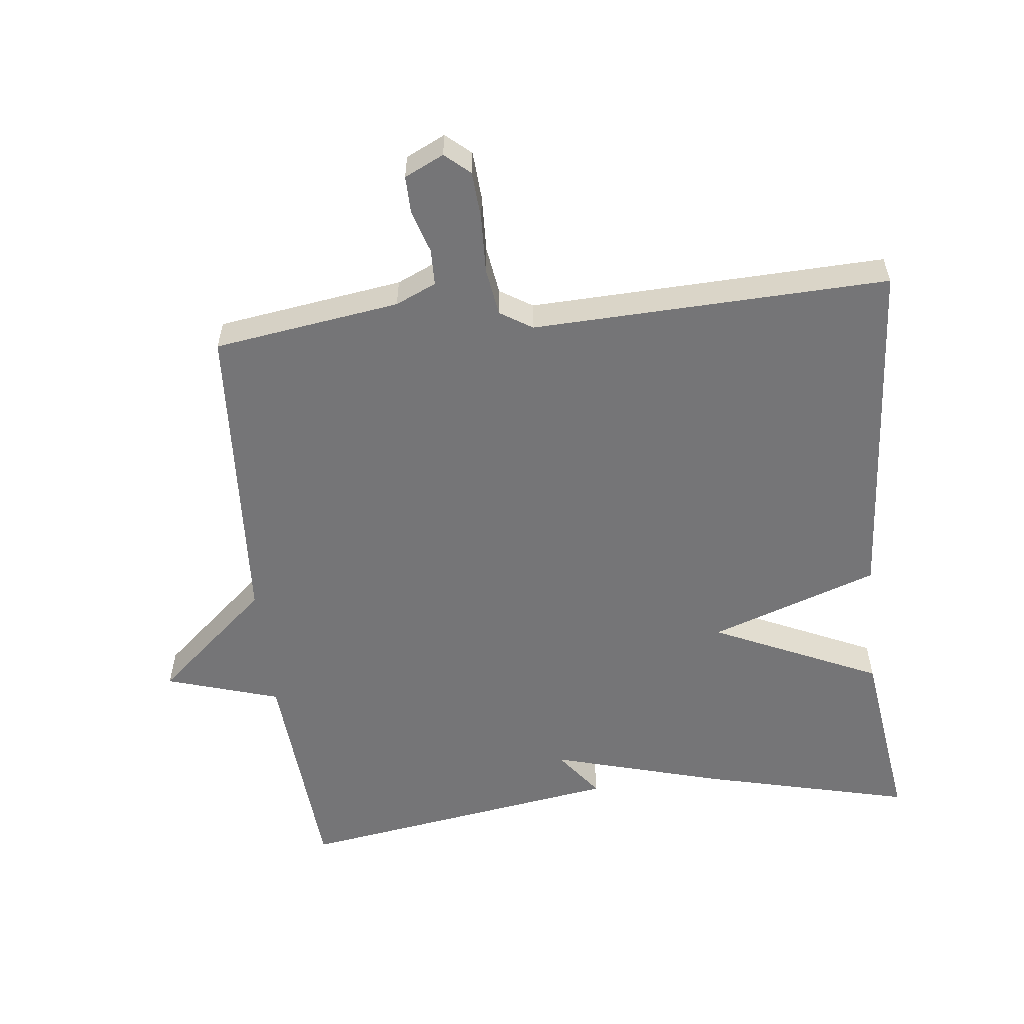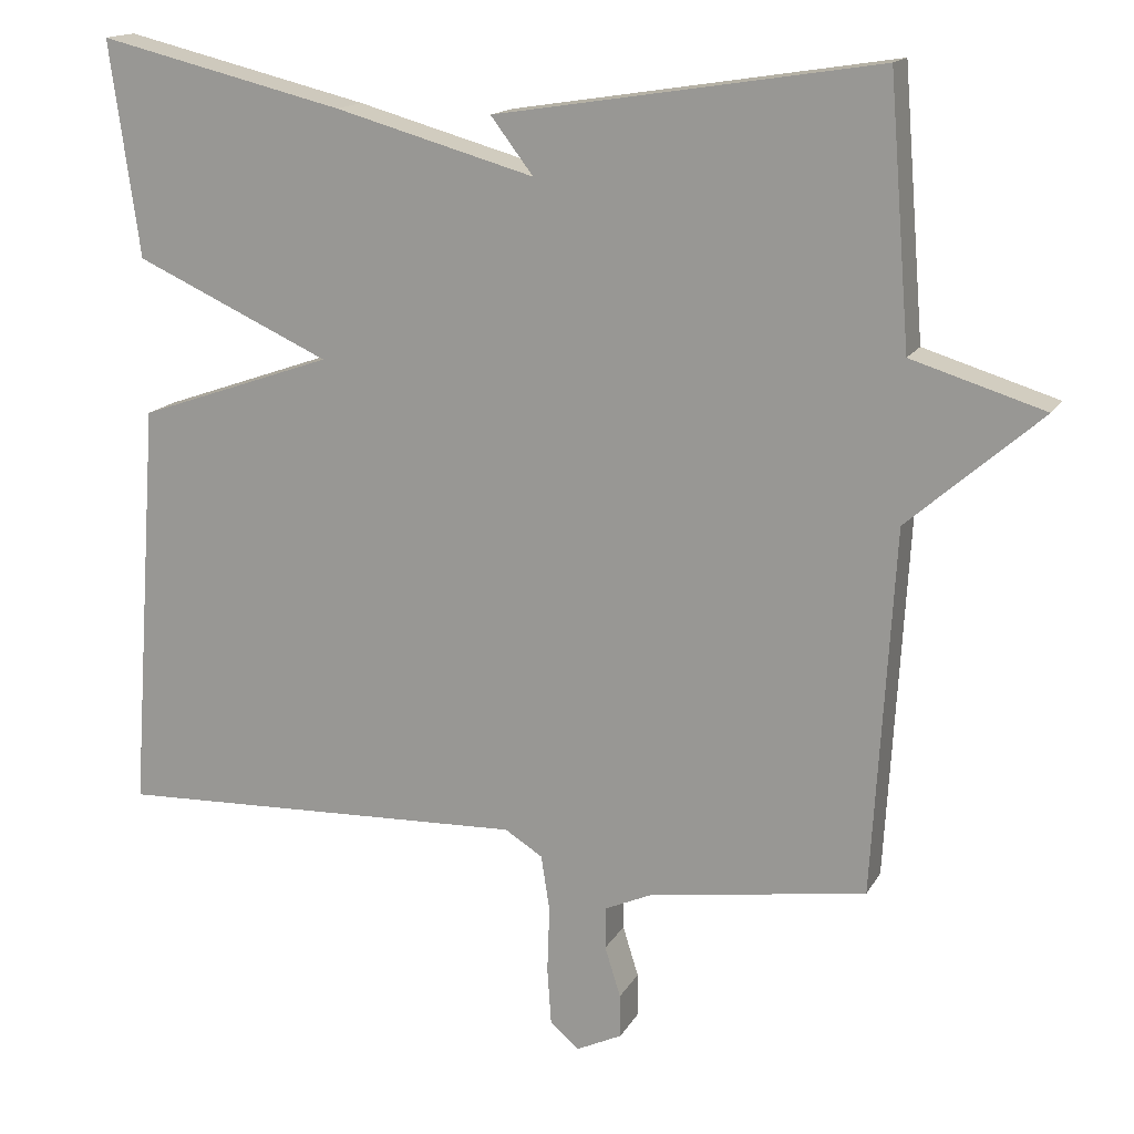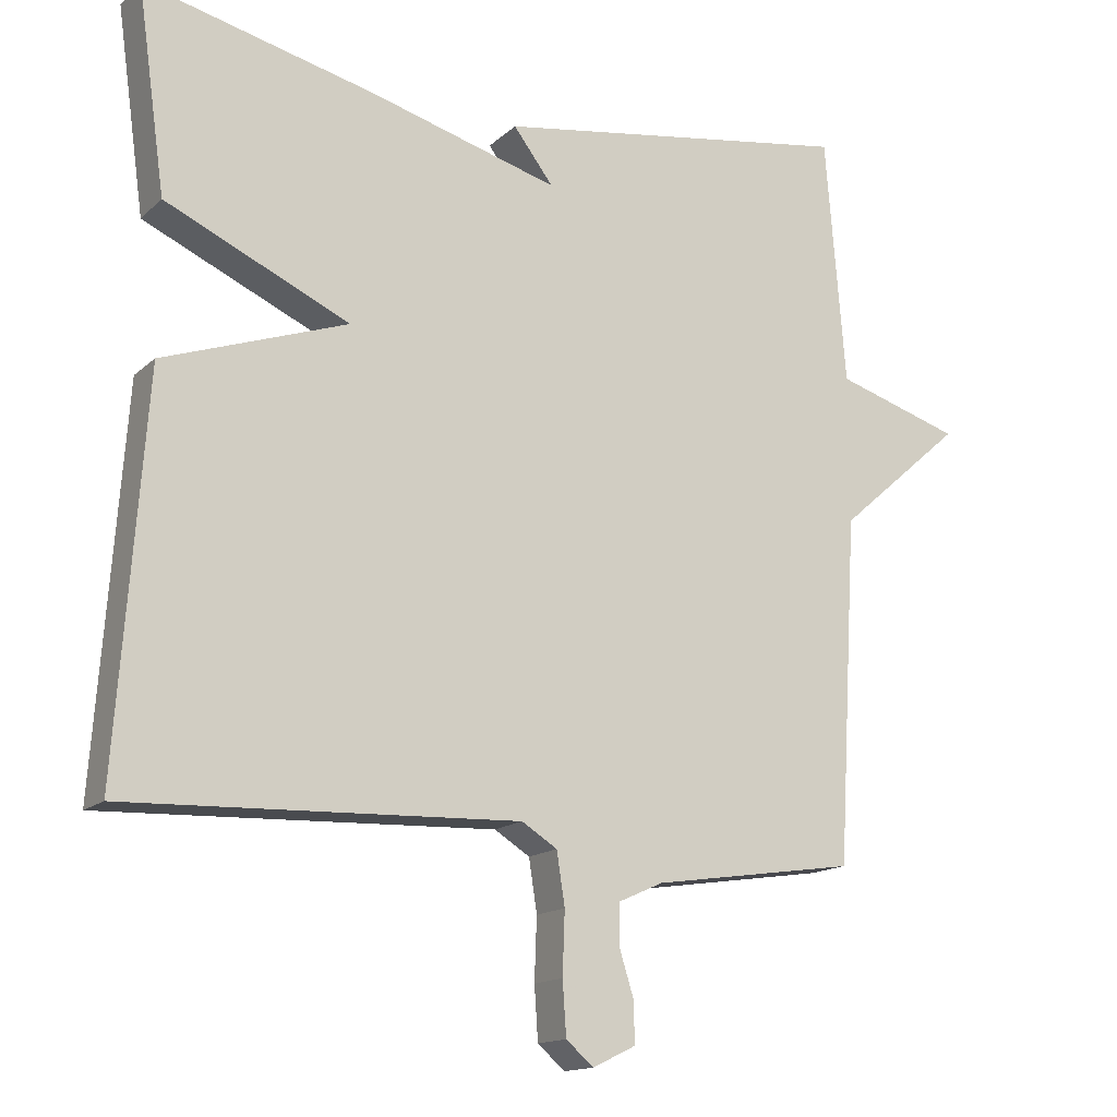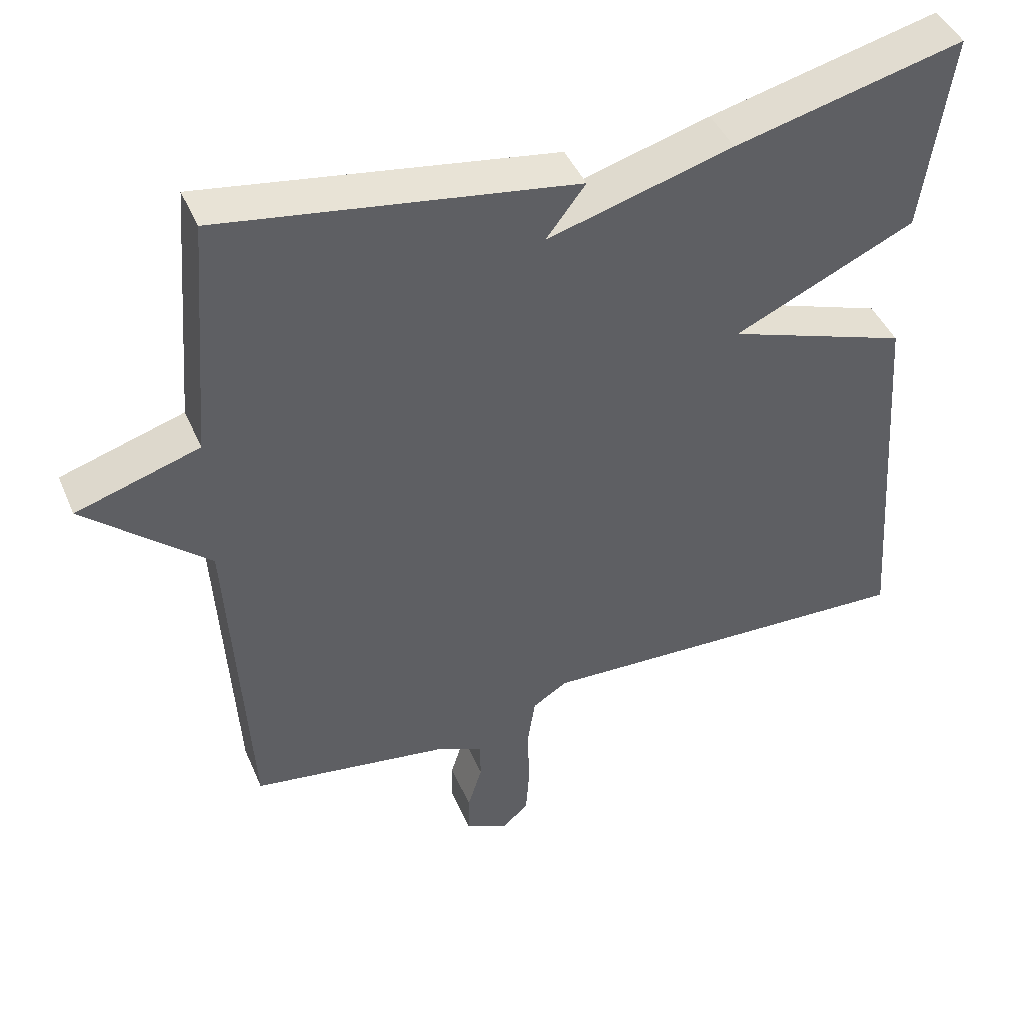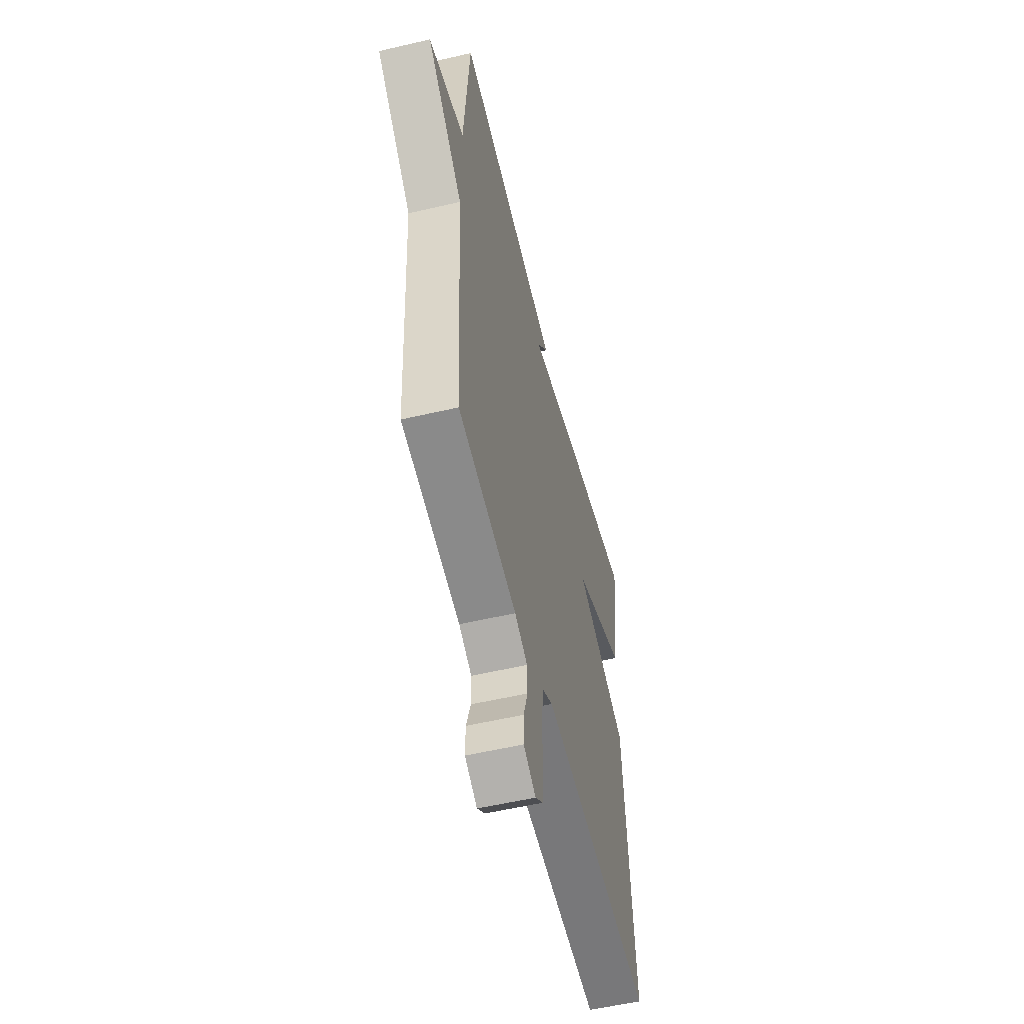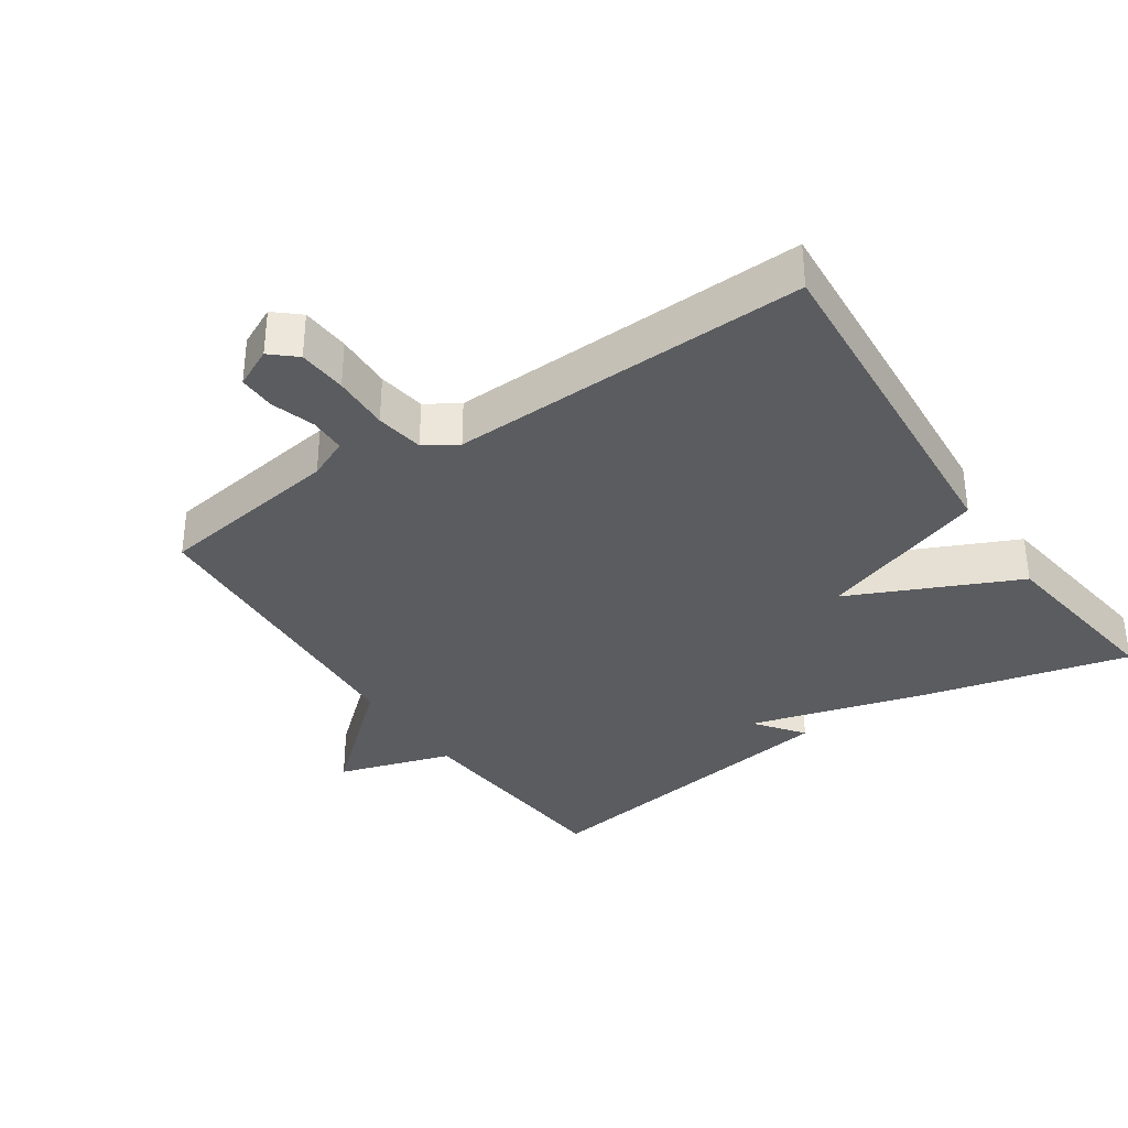
<metadata>
{"format":"obj","ext":"obj","renderer":"f3d","projection":"perspective","resolution":1024,"background":"white","views":[{"elev":-56.6,"azim":-173.7,"up":"+Y"},{"elev":15.6,"azim":20.3,"up":"+Z"},{"elev":-15.0,"azim":-29.3,"up":"+Z"},{"elev":44.1,"azim":157.7,"up":"+Z"},{"elev":-55.5,"azim":103.8,"up":"+Z"},{"elev":-34.9,"azim":-146.1,"up":"+Y"}]}
</metadata>
<code>
v 0.5 0.07 -0.5
v 0.224 0.07 -0.541
v 0.164 0.07 -0.568
v 0.163 0.07 -0.622
v 0.183 0.07 -0.686
v 0.184 0.07 -0.741
v 0.126 0.07 -0.769
v 0.089 0.07 -0.737
v 0.084 0.07 -0.665
v 0.087 0.07 -0.581
v 0.076 0.07 -0.51
v 0.028 0.07 -0.48
v -0.5 0.07 -0.5
v -0.462 0.07 0.026
v -0.213 0.07 0.113
v -0.462 0.07 0.226
v -0.5 0.07 0.5
v -0.186 0.07 0.424
v 0.068 0.07 0.353
v 0.014 0.07 0.424
v 0.5 0.07 0.5
v 0.527 0.07 0.166
v 0.696 0.07 0.114
v 0.527 0.07 -0.034
v 0.5 0 -0.5
v 0.224 0 -0.541
v 0.164 0 -0.568
v 0.163 0 -0.622
v 0.183 0 -0.686
v 0.184 0 -0.741
v 0.126 0 -0.769
v 0.089 0 -0.737
v 0.084 0 -0.665
v 0.087 0 -0.581
v 0.076 0 -0.51
v 0.028 0 -0.48
v -0.5 0 -0.5
v -0.462 0 0.026
v -0.213 0 0.113
v -0.462 0 0.226
v -0.5 0 0.5
v -0.186 0 0.424
v 0.068 0 0.353
v 0.014 0 0.424
v 0.5 0 0.5
v 0.527 0 0.166
v 0.696 0 0.114
v 0.527 0 -0.034
f 22 23 24
f 21 22 24
f 20 21 24
f 19 20 24
f 18 19 24
f 17 18 24
f 16 17 24
f 15 16 24
f 14 15 24
f 13 14 24
f 12 13 24
f 24 1 2
f 12 24 2
f 11 12 2
f 10 11 2 3
f 8 9 10
f 7 8 10
f 6 7 10
f 5 6 10
f 4 5 10
f 3 4 10
f 48 47 46
f 48 46 45
f 48 45 44
f 48 44 43
f 48 43 42
f 48 42 41
f 48 41 40
f 48 40 39
f 48 39 38
f 48 38 37
f 48 37 36
f 26 25 48
f 26 48 36
f 26 36 35
f 27 26 35 34
f 34 33 32
f 34 32 31
f 34 31 30
f 34 30 29
f 34 29 28
f 34 28 27
f 1 25 26 2
f 2 26 27 3
f 3 27 28 4
f 4 28 29 5
f 5 29 30 6
f 6 30 31 7
f 7 31 32 8
f 8 32 33 9
f 9 33 34 10
f 10 34 35 11
f 11 35 36 12
f 12 36 37 13
f 13 37 38 14
f 14 38 39 15
f 15 39 40 16
f 16 40 41 17
f 17 41 42 18
f 18 42 43 19
f 19 43 44 20
f 20 44 45 21
f 21 45 46 22
f 22 46 47 23
f 23 47 48 24
f 24 48 25 1

</code>
